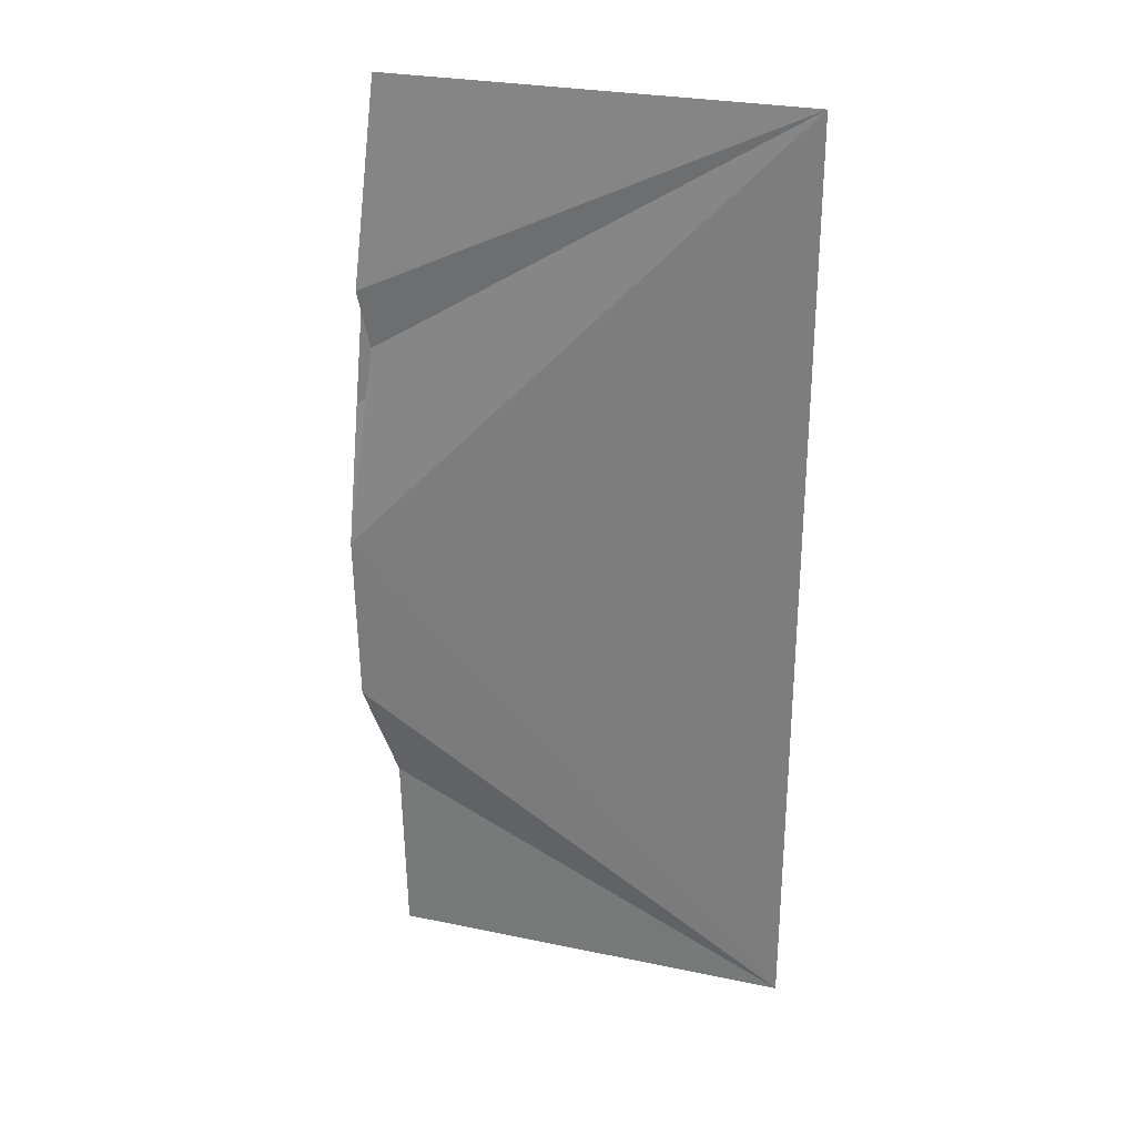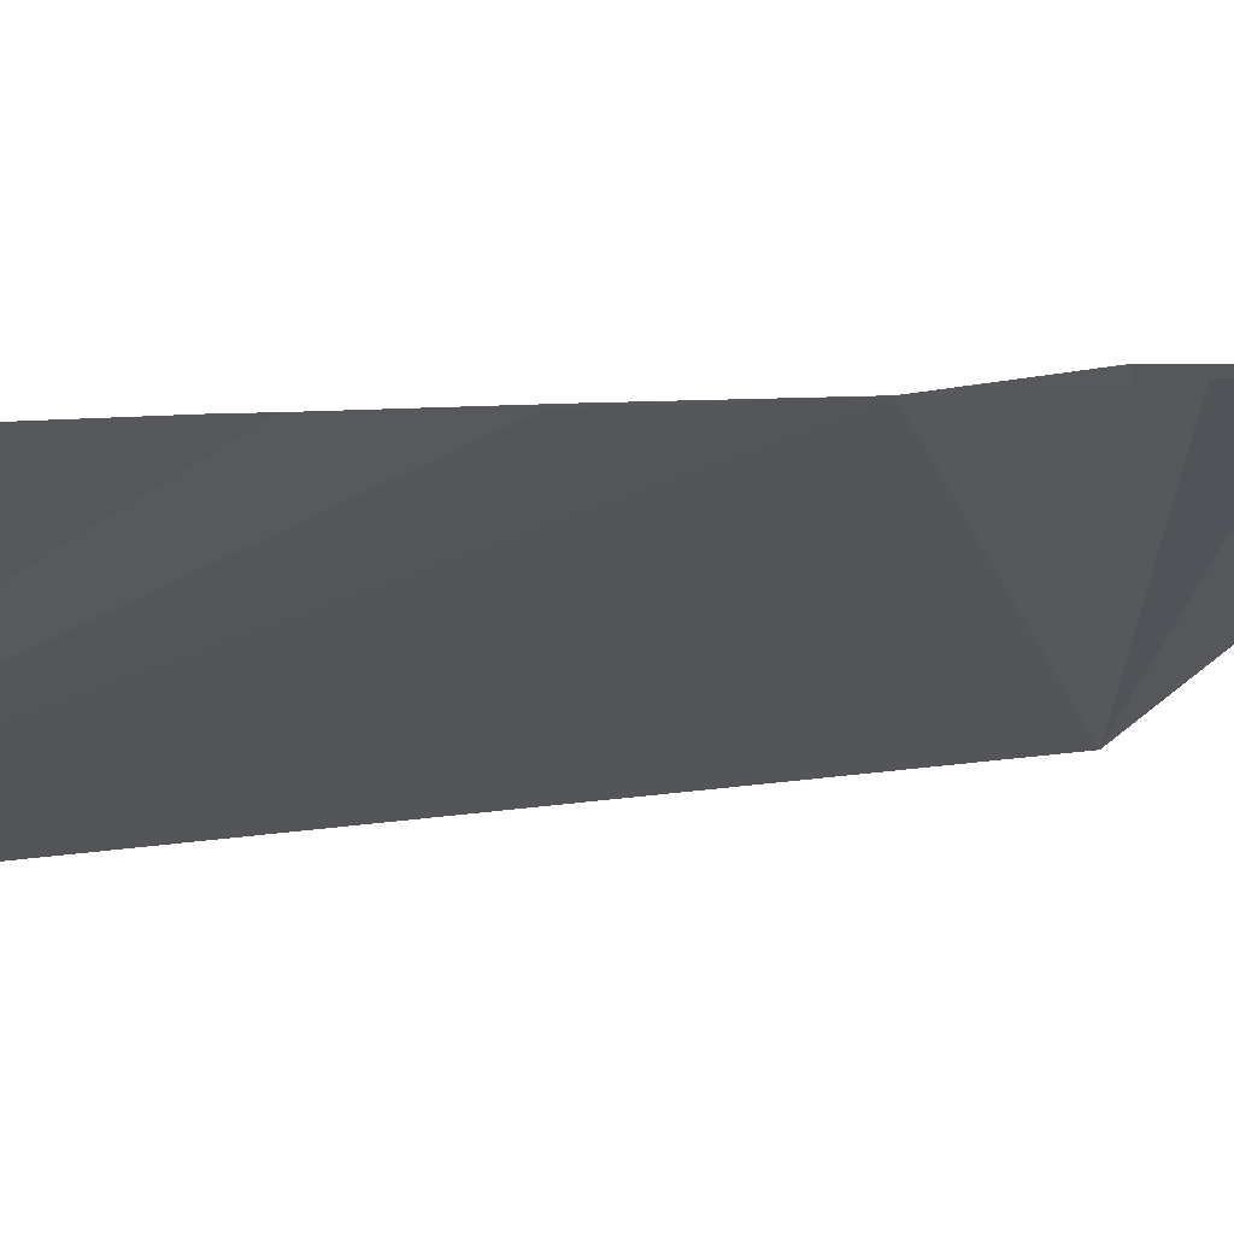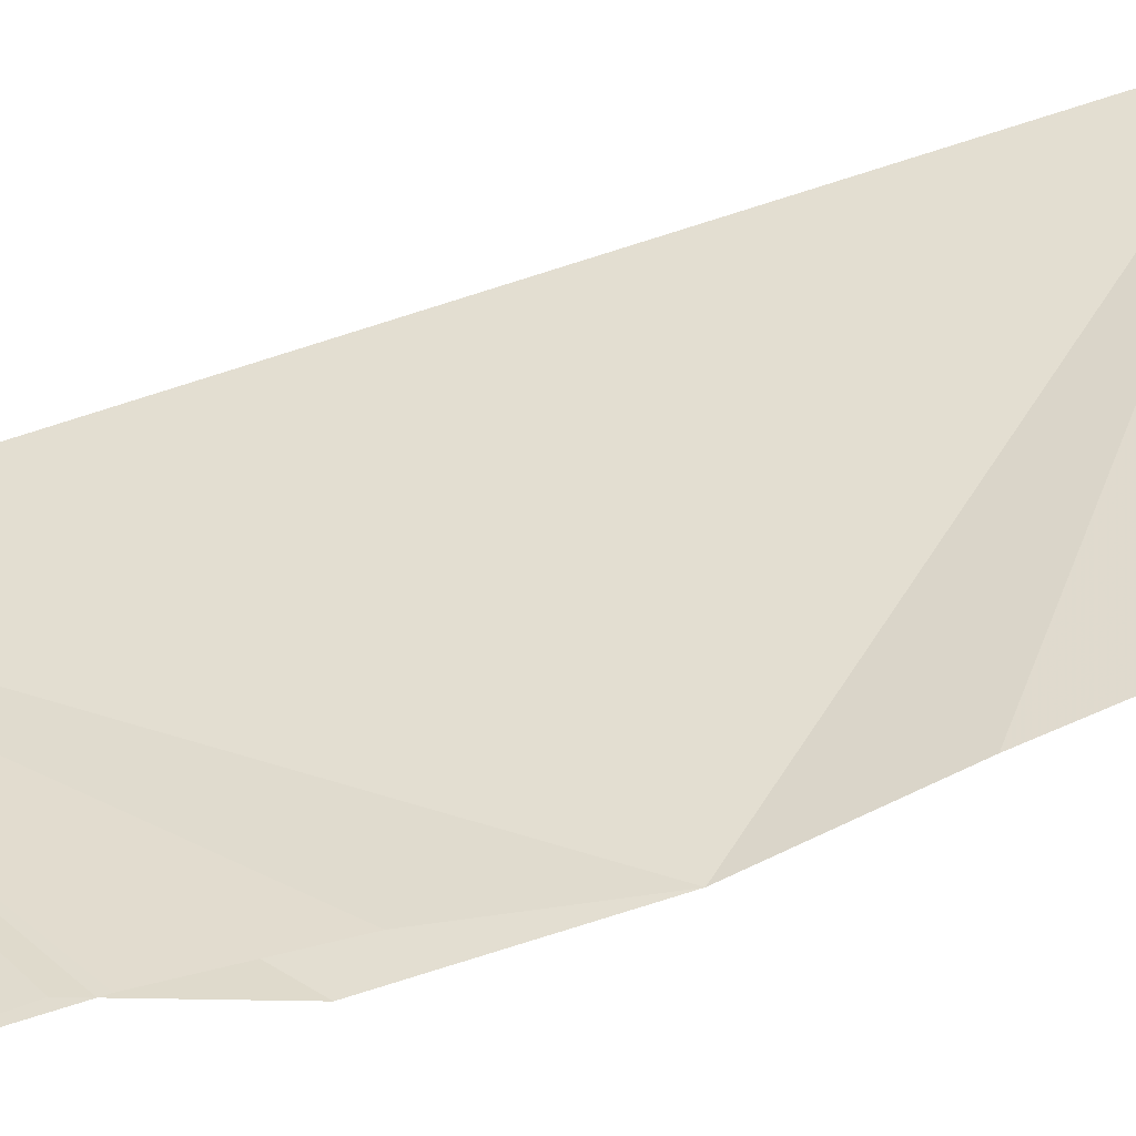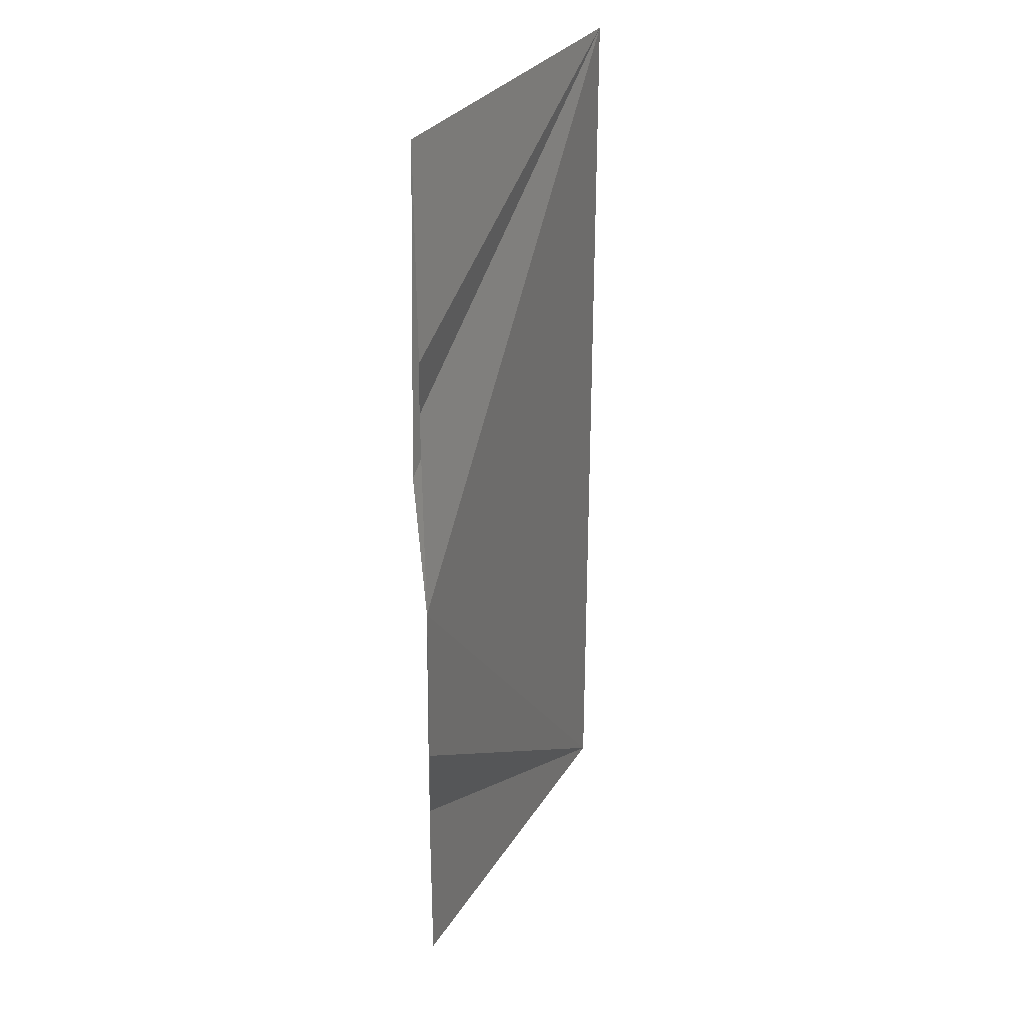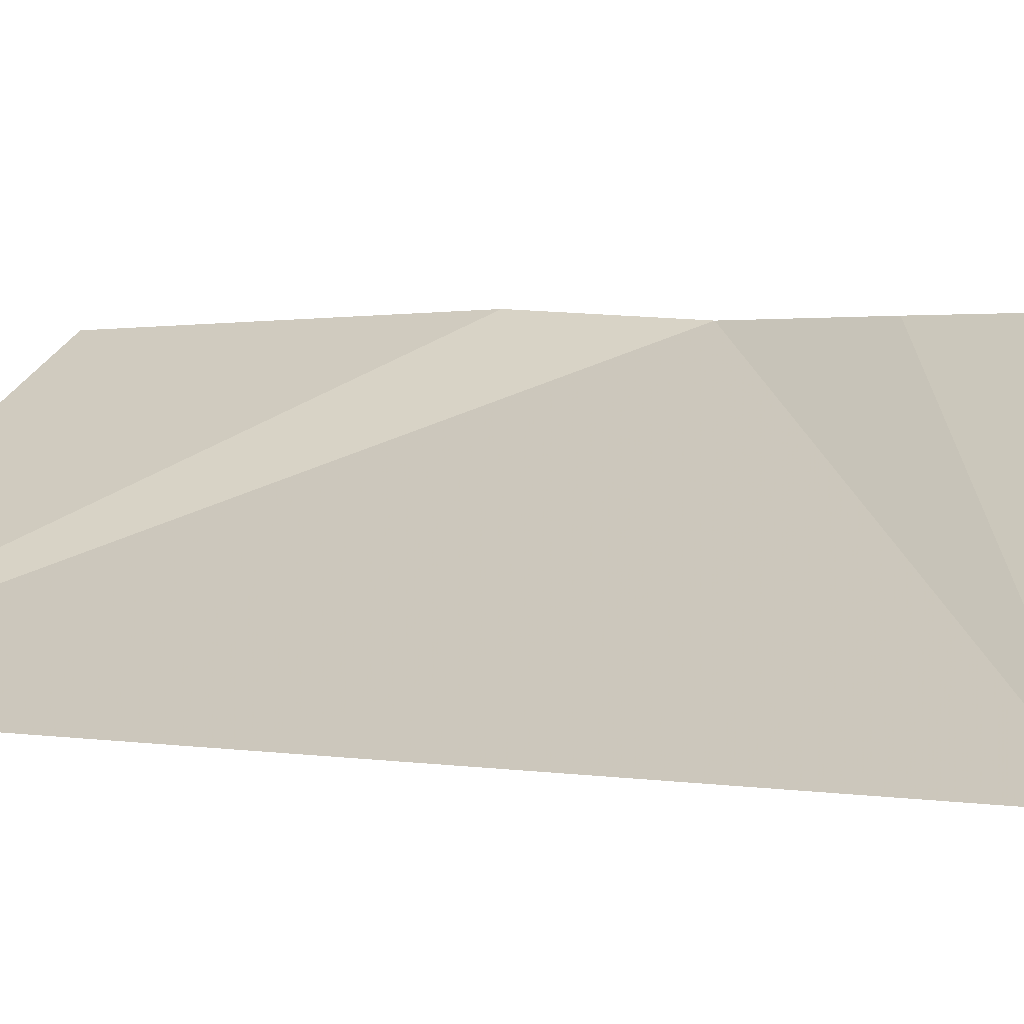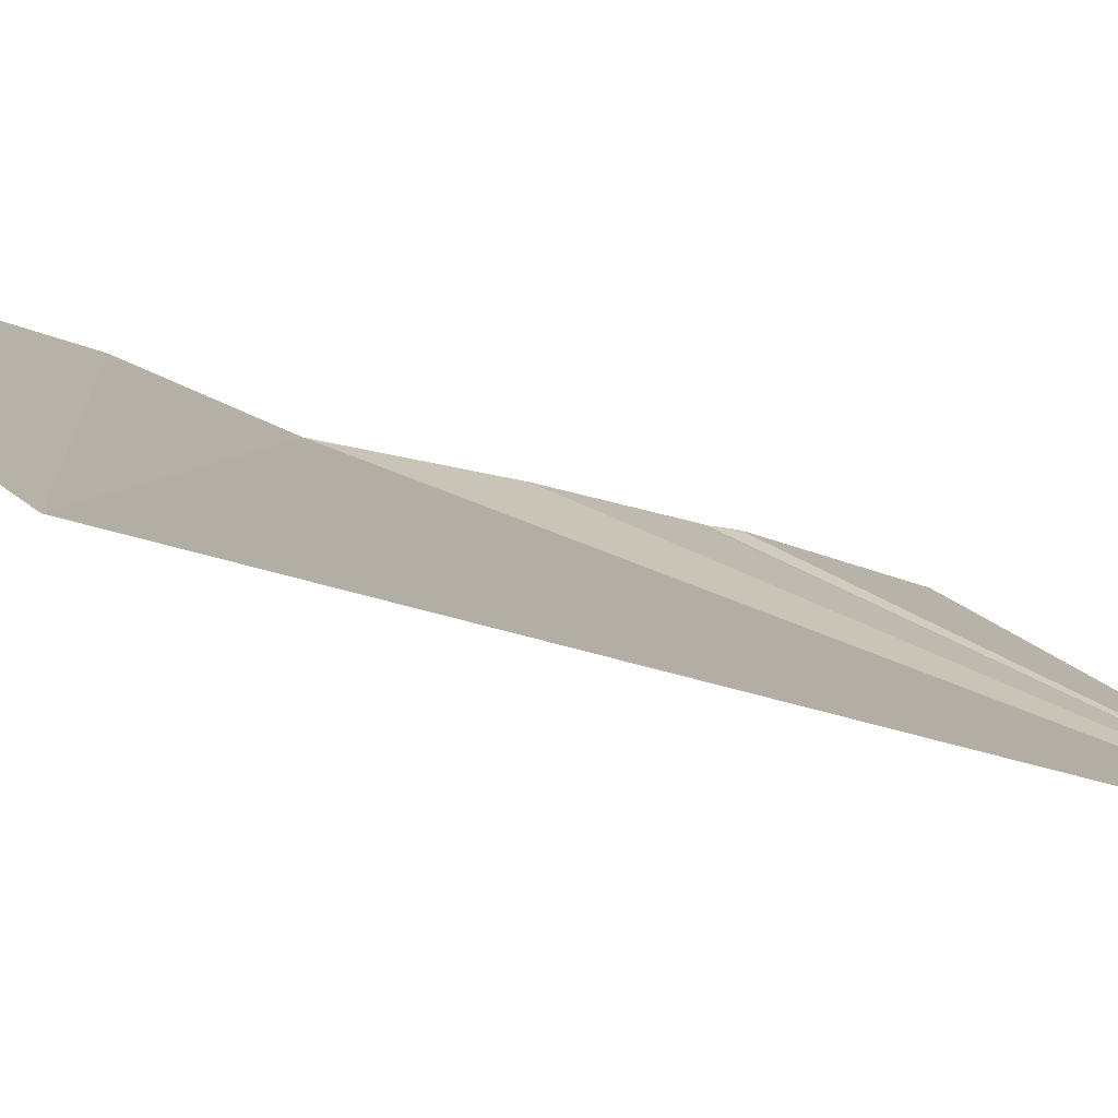
<metadata>
{"format":"obj","ext":"obj","renderer":"f3d","projection":"perspective","resolution":1024,"background":"white","views":[{"elev":27.9,"azim":-15.3,"up":"+Z"},{"elev":5.7,"azim":-126.0,"up":"+Y"},{"elev":72.4,"azim":-108.5,"up":"+Y"},{"elev":29.4,"azim":-96.8,"up":"+Z"},{"elev":1.5,"azim":127.3,"up":"+Y"},{"elev":-16.0,"azim":45.2,"up":"+Y"}]}
</metadata>
<code>
v -0.01557 -0.01504 8.64e-06
v 0.01597 -0.01504 0.2187
v 0.4 -0.2538 0.5
v 0.4 -0.2538 -0.5
v -0.01196 -0.01504 -0.1859
v 0.4 -0.2538 0.5
v 0.003289 -0.01504 0.2813
v 0.02963 -0.01504 0.5
v 0.0332 -0.01504 -0.3142
v -0.01196 -0.01504 -0.1859
v 0.4 -0.2538 -0.5
v 0.02963 -0.01504 -0.5
v 0.4 -0.2538 -0.5
v 0.003289 -0.01504 0.2813
v 0.4 -0.2538 0.5
v -0.01557 -0.01504 -8.64e-06
v 0.4 -0.2538 -0.5
v 0.01345 -0.01504 -0.1522
v 0.4 -0.2538 0.5
v 1e-08 -0.005507 0.1549
v 0.4 -0.2538 -0.5
v 0.02963 -0.01504 -0.5
v 0.02526 -0.01504 -0.2839
v 0.02963 -0.01504 0.5
v 0.4 -0.2538 0.5
v 1e-08 -0.005507 0.1549
v 0.4 -0.2538 -0.5
v 0.02526 -0.01504 -0.2839
f 1 2 3
f 1 3 4
f 1 4 5
f 6 7 8
f 9 10 11
f 12 9 13
f 2 14 15
f 16 17 18
f 19 17 16
f 20 19 16
f 21 22 23
f 24 25 26
f 18 27 28

</code>
